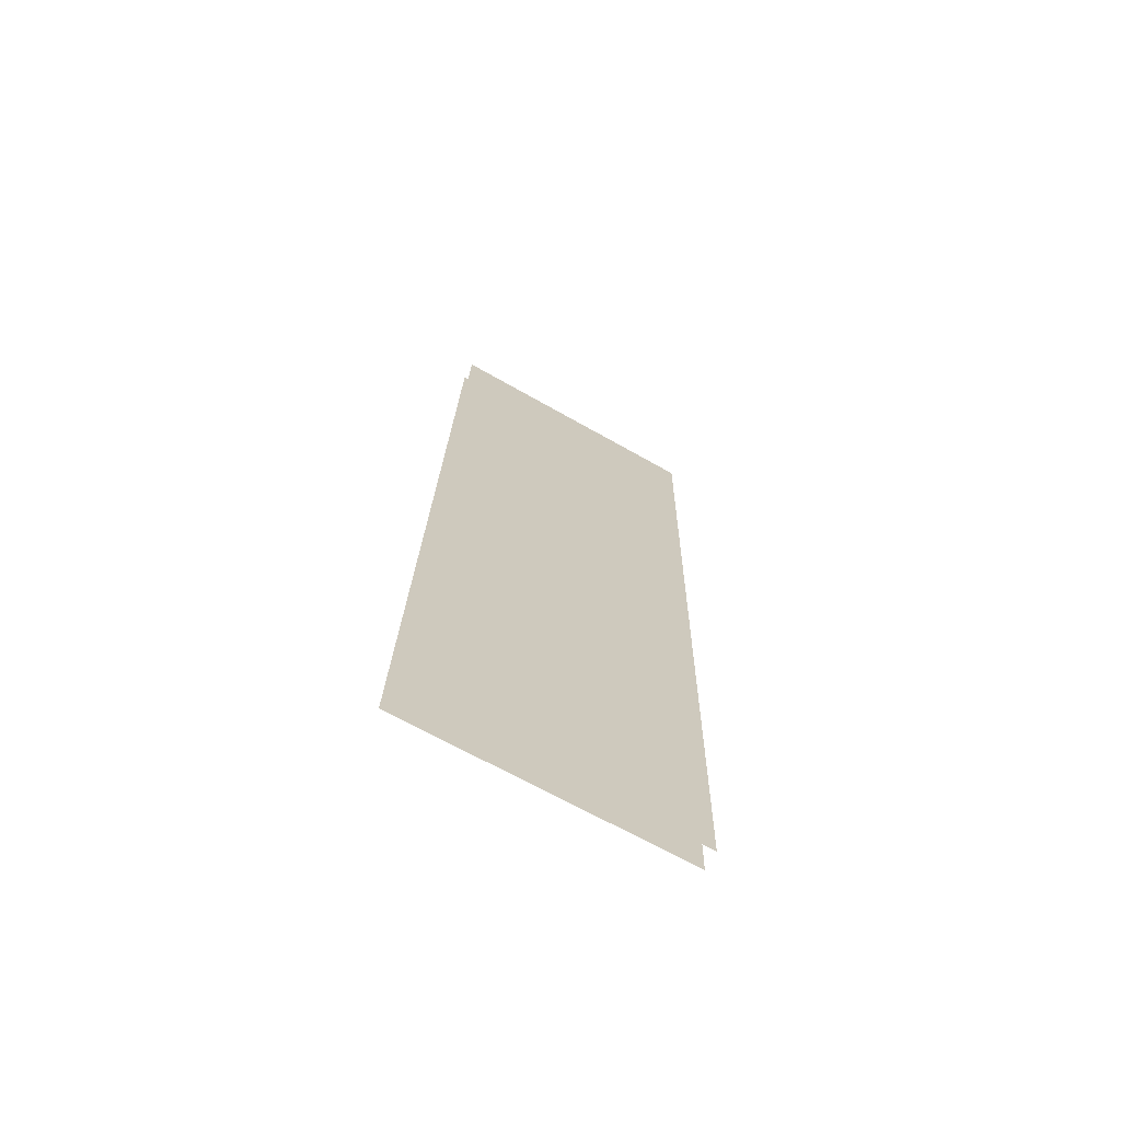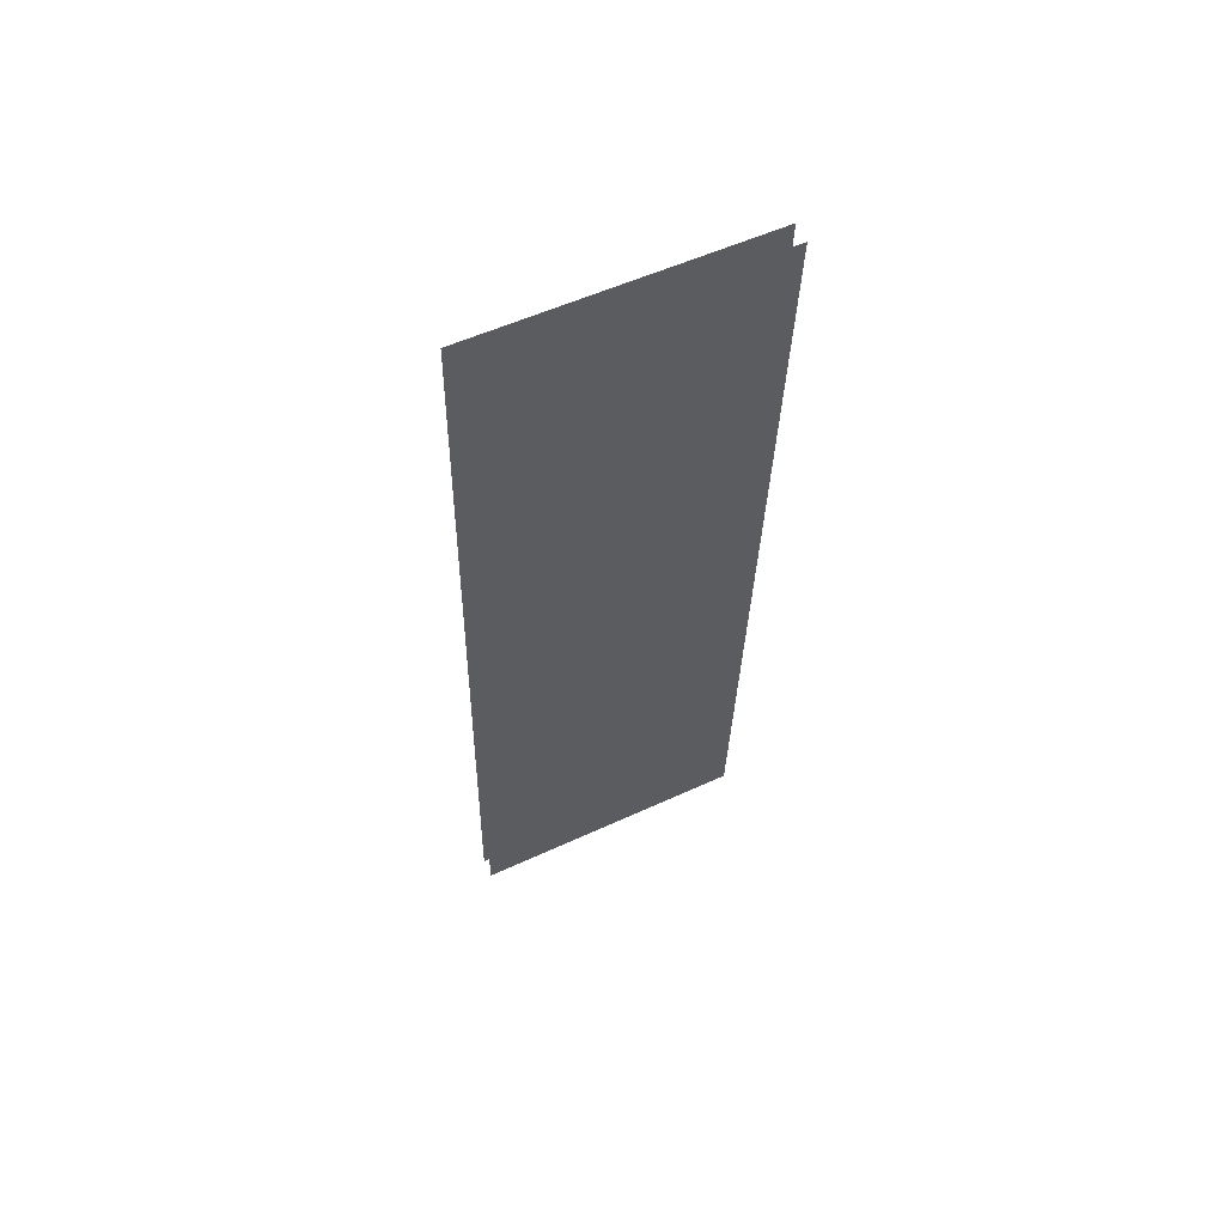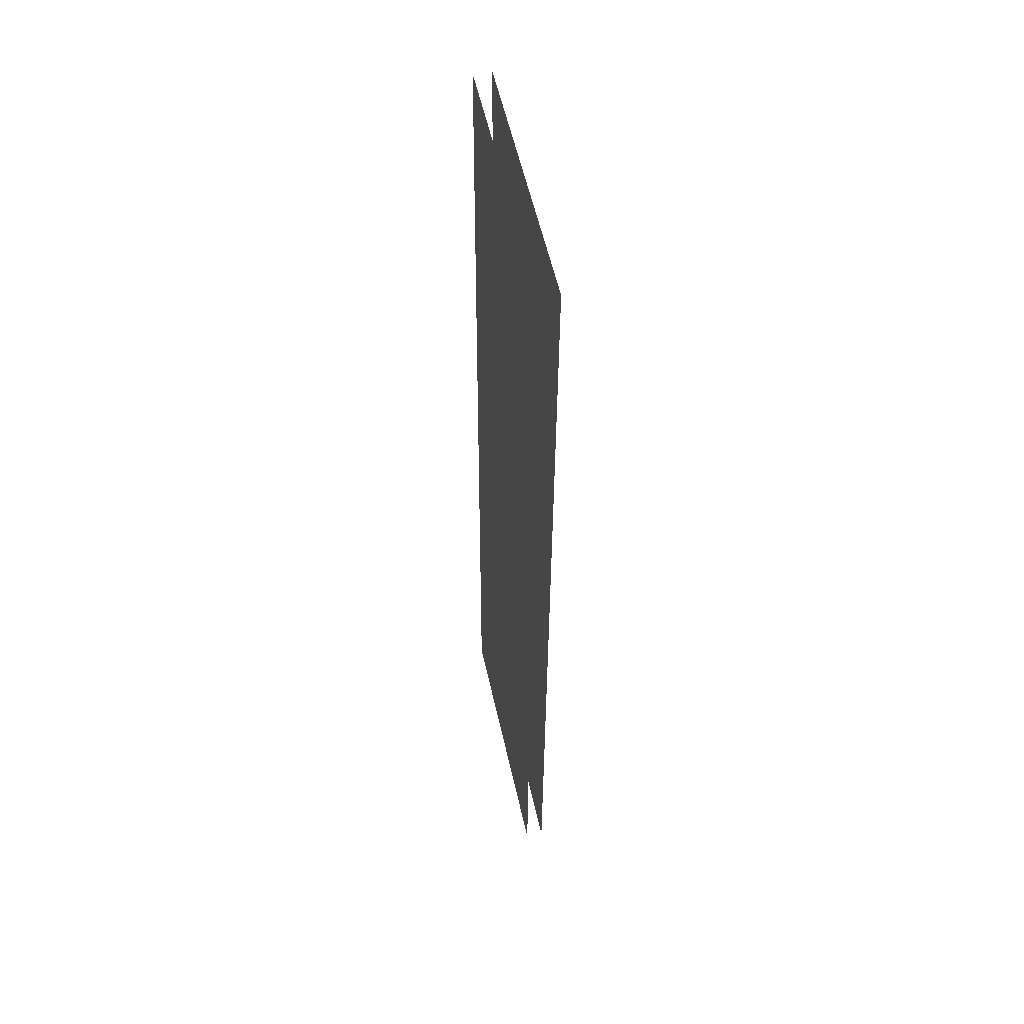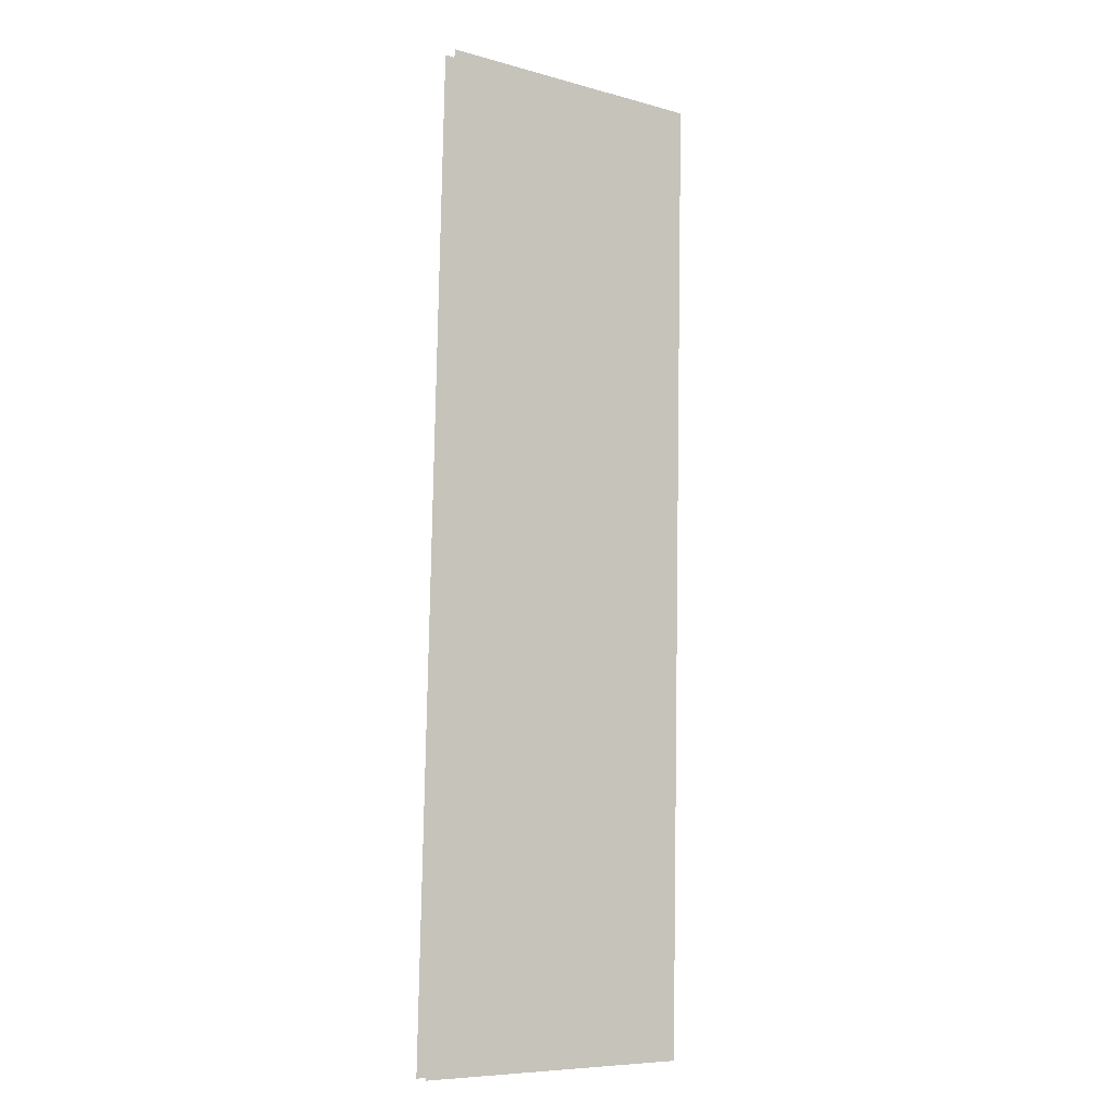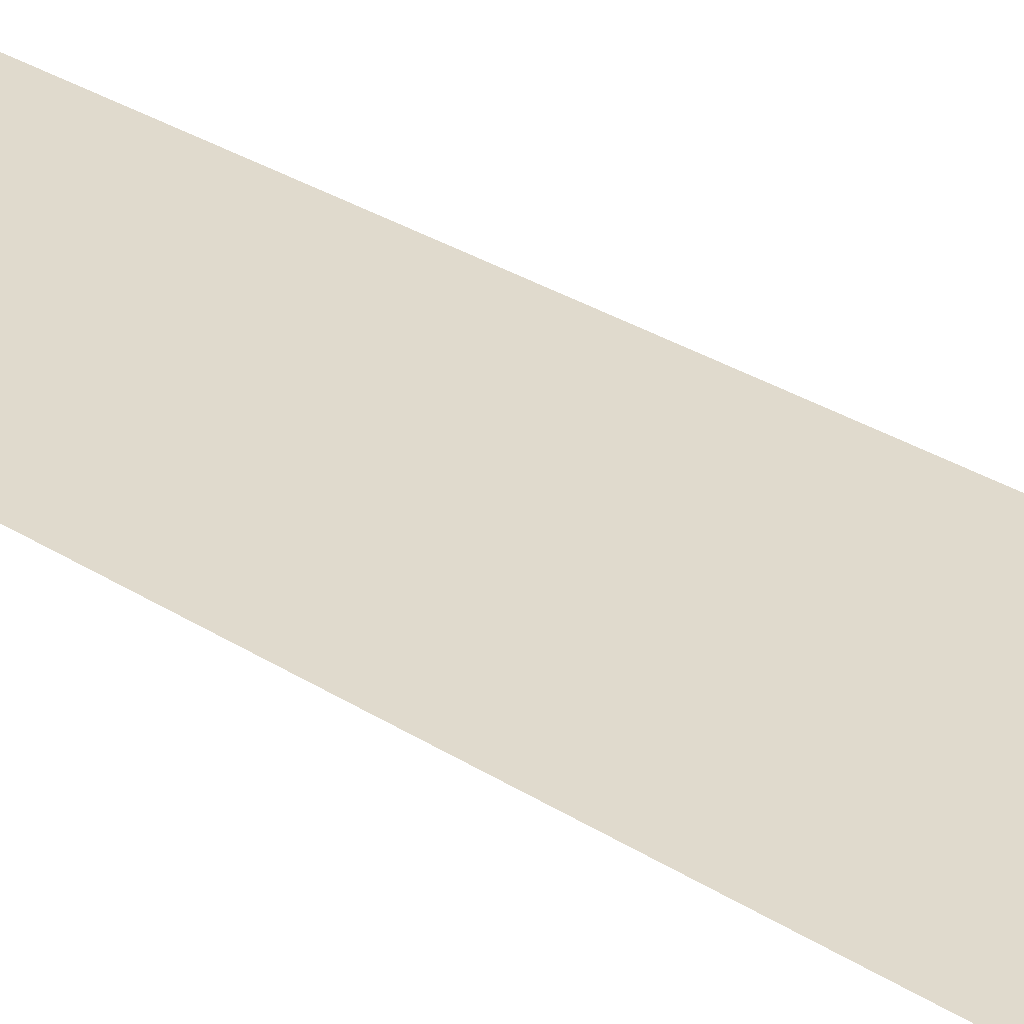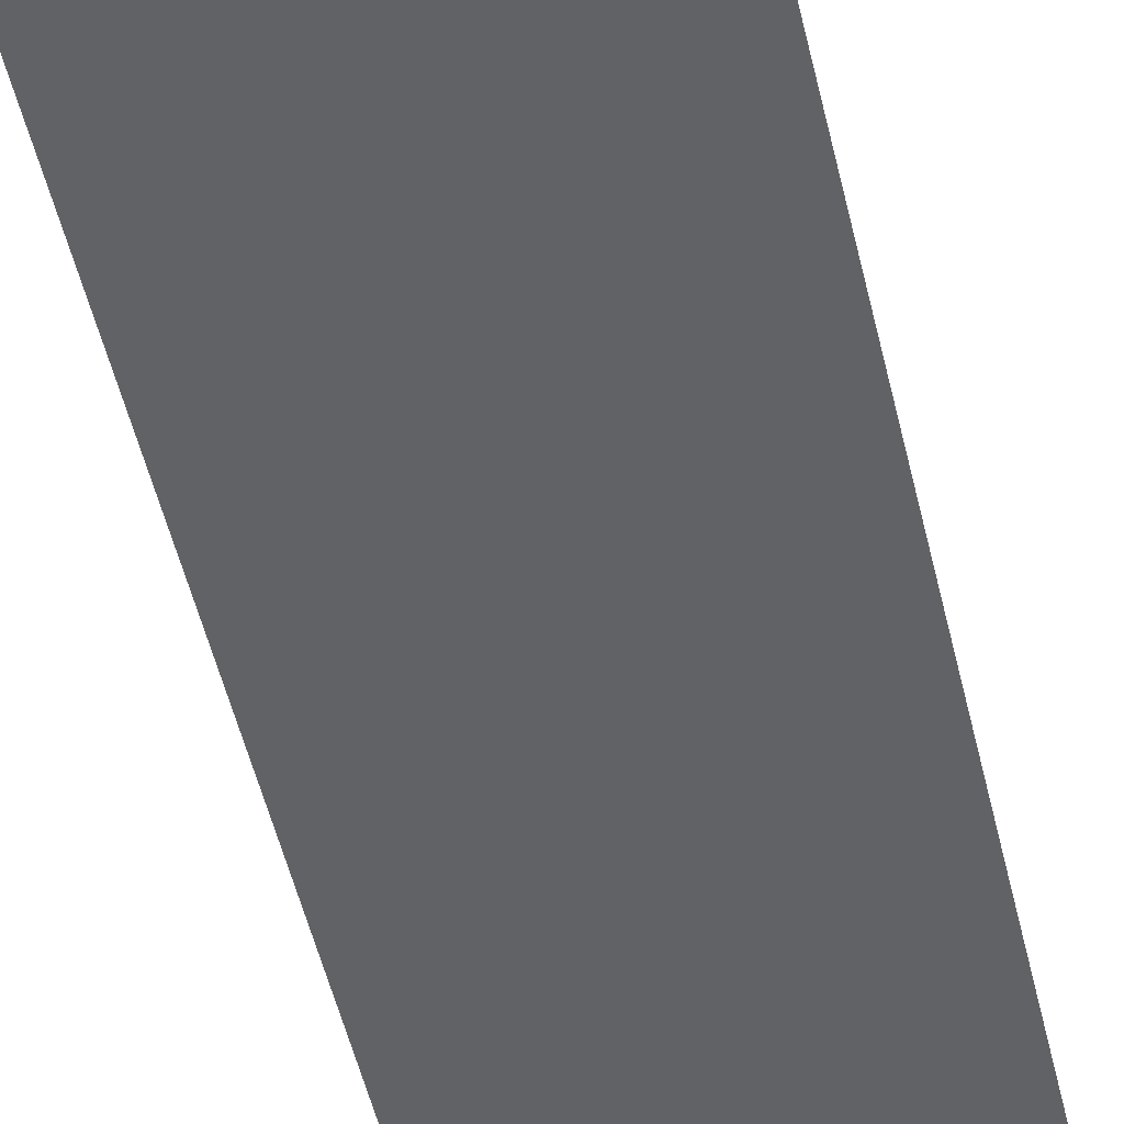
<metadata>
{"format":"obj","ext":"obj","renderer":"f3d","projection":"perspective","resolution":1024,"background":"white","views":[{"elev":-69.8,"azim":-28.9,"up":"+Y"},{"elev":63.2,"azim":-24.6,"up":"+Y"},{"elev":52.6,"azim":77.8,"up":"+Y"},{"elev":-7.4,"azim":-33.2,"up":"+Y"},{"elev":33.1,"azim":-50.5,"up":"+Z"},{"elev":-50.6,"azim":-168.3,"up":"+Z"}]}
</metadata>
<code>
o floor_3
v 12.68 -13.3 0
v 12.68 -13.3 -0.1
v 14.23 -13.3 0
v 14.23 -13.3 -0.1
v 14.33 -7.91 0
v 14.33 -7.91 -0.1
v 12.81 -7.848 0
v 12.81 -7.848 -0.1
f 7 1 3
f 4 2 8
f 7 3 5
f 6 4 8

</code>
